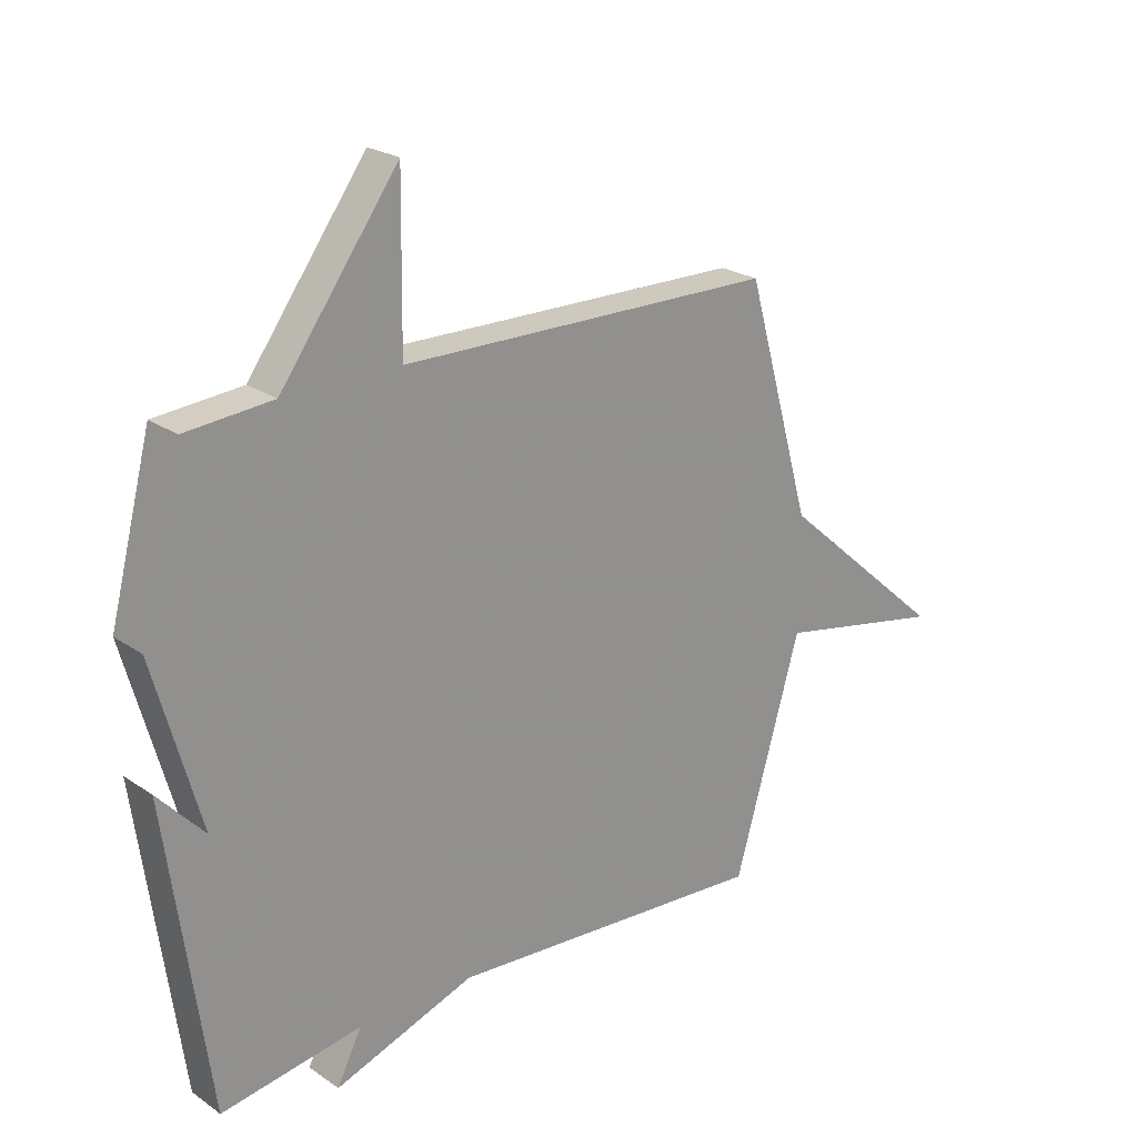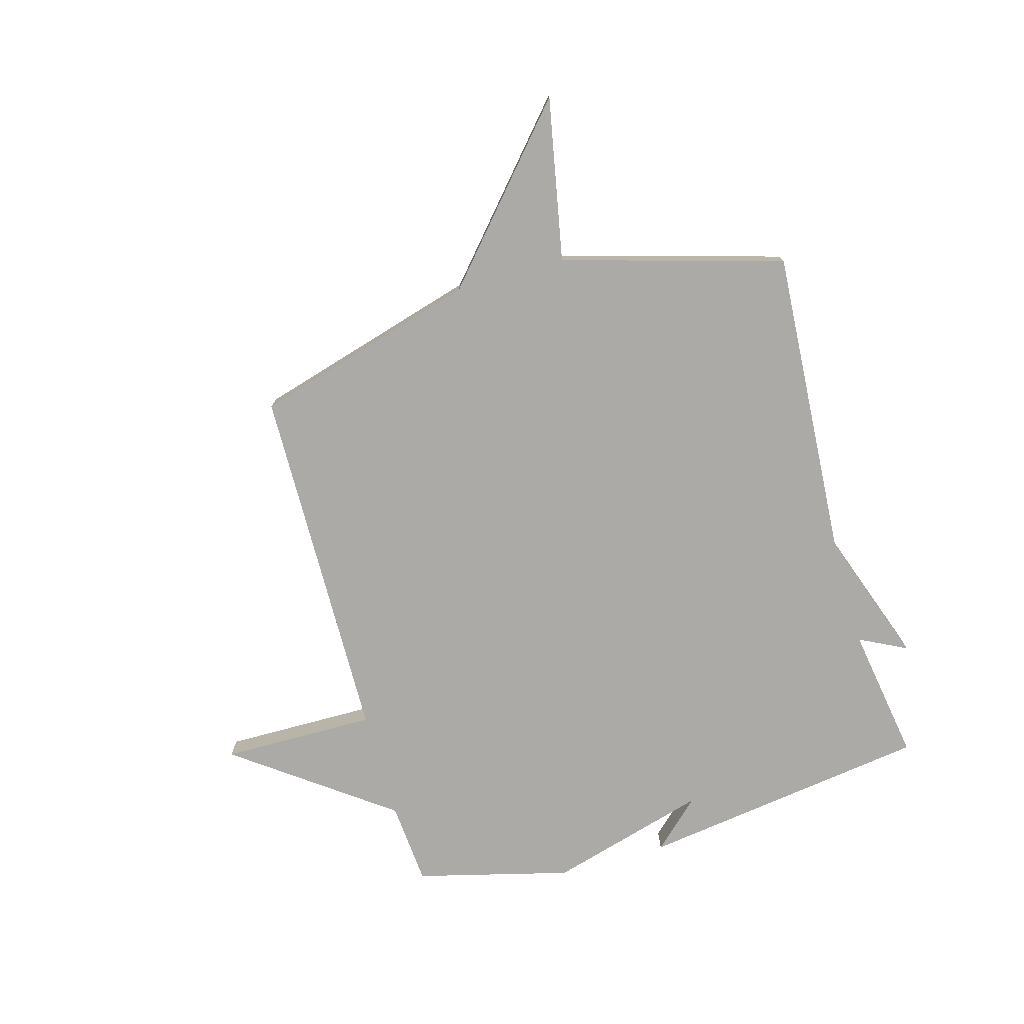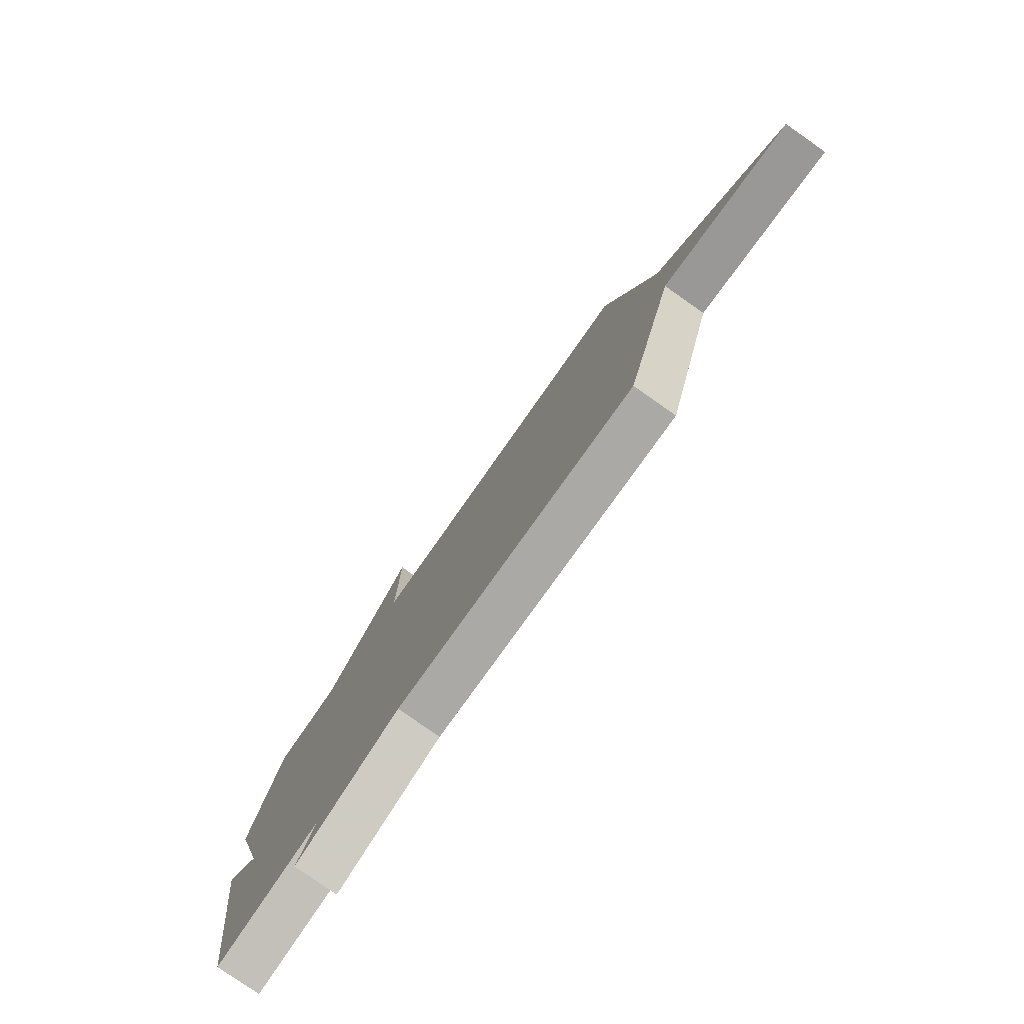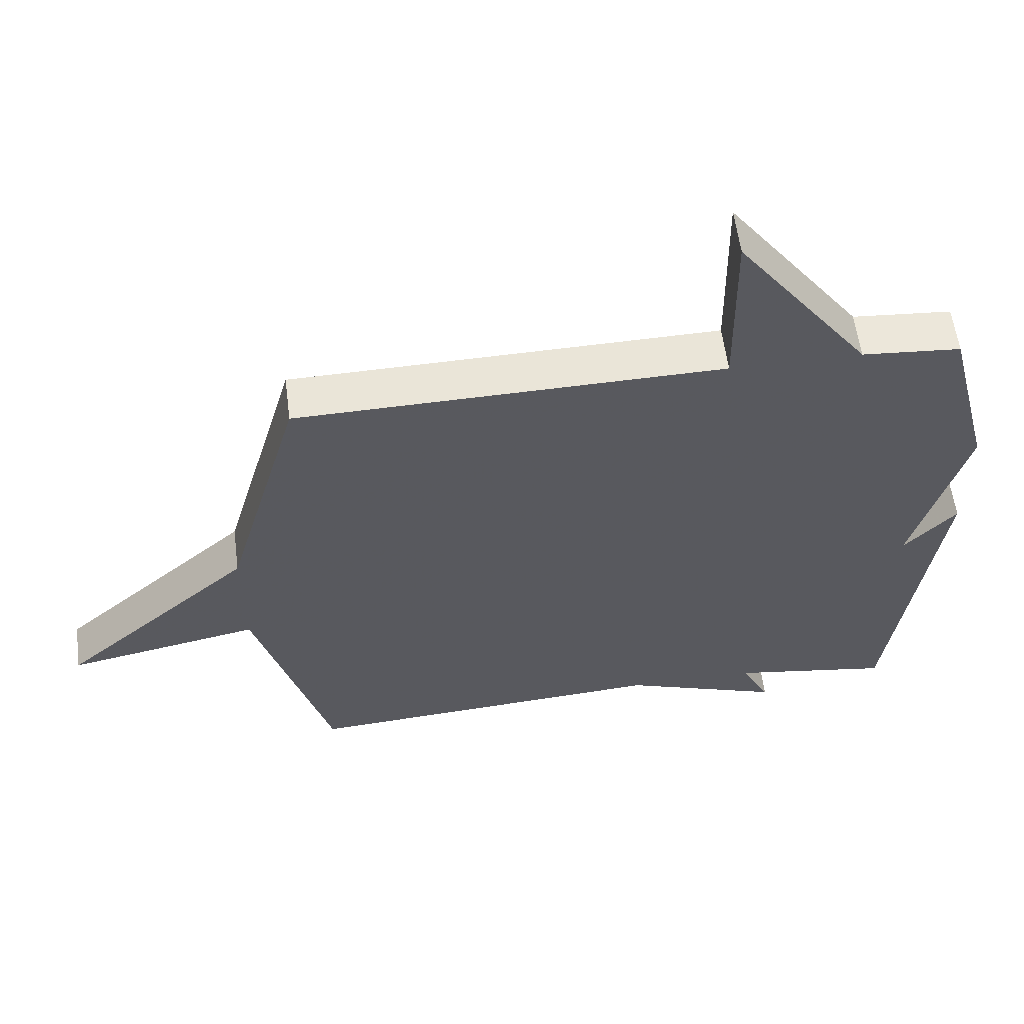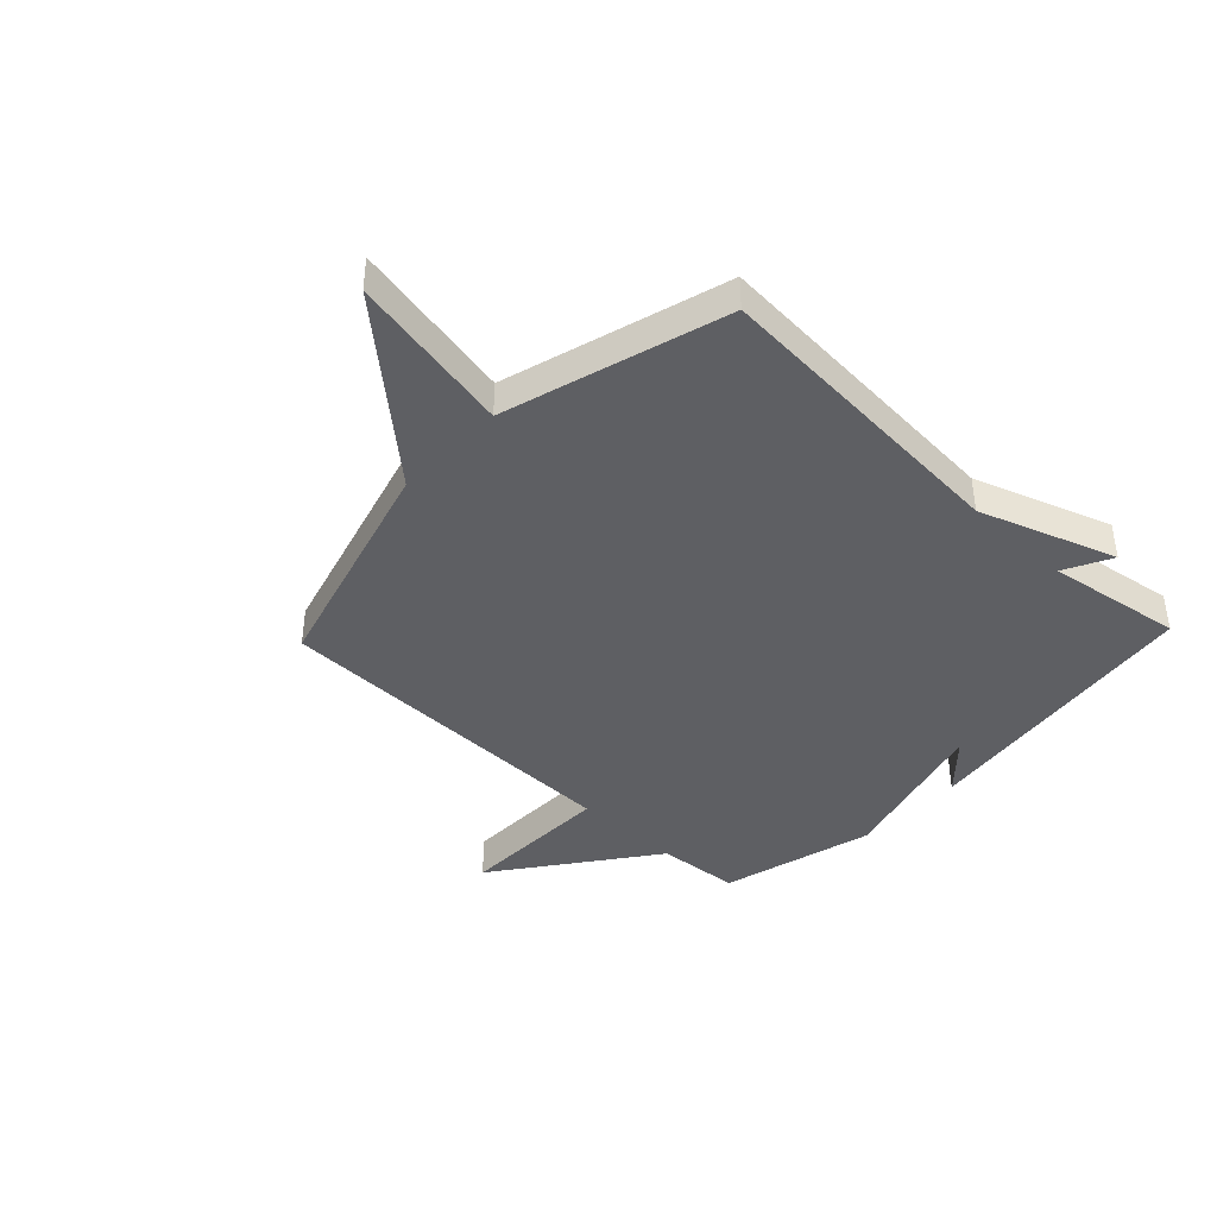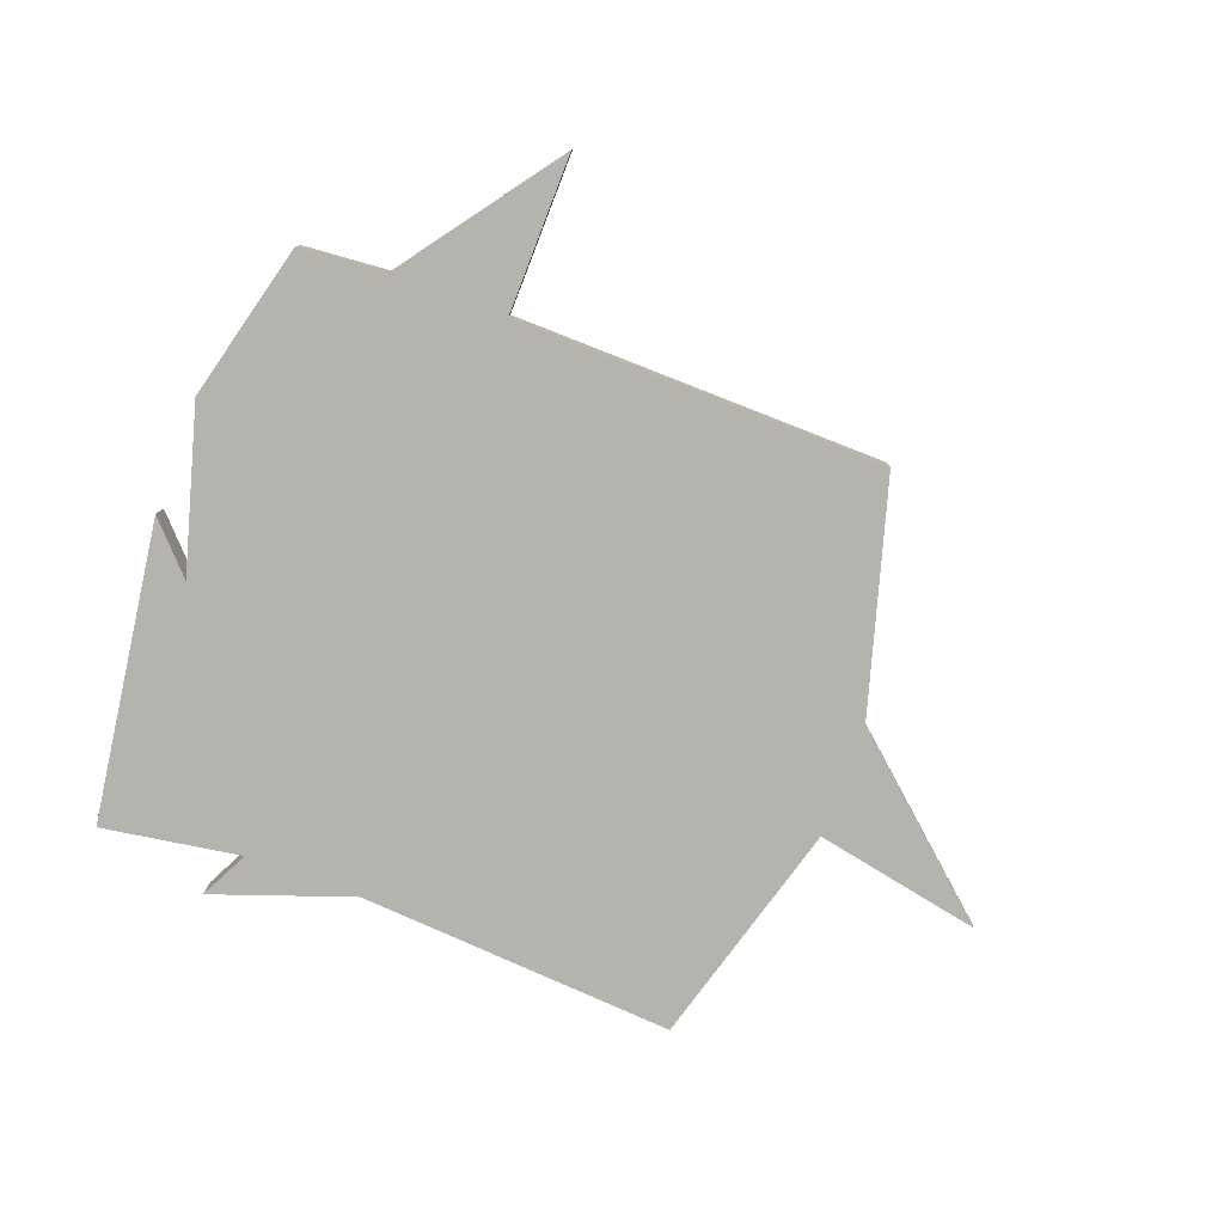
<metadata>
{"format":"obj","ext":"obj","renderer":"f3d","projection":"perspective","resolution":1024,"background":"white","views":[{"elev":23.2,"azim":-41.0,"up":"+Z"},{"elev":-75.9,"azim":106.0,"up":"+Y"},{"elev":-79.0,"azim":55.0,"up":"+Z"},{"elev":58.0,"azim":172.8,"up":"+Z"},{"elev":-41.1,"azim":136.5,"up":"+Y"},{"elev":-80.0,"azim":-20.3,"up":"+Y"}]}
</metadata>
<code>
v -0.5 0.07 -0.5
v -0.572 0.07 0.023
v -0.492 0.07 -0.063
v -0.572 0.07 0.223
v -0.5 0.07 0.5
v -0.35 0.07 0.512
v -0.146 0.07 0.789
v -0.15 0.07 0.512
v 0.5 0.07 0.5
v 0.615 0.07 0.096
v 0.908 0.07 -0.162
v 0.615 0.07 -0.104
v 0.5 0.07 -0.5
v -0.057 0.07 -0.462
v -0.3 0.07 -0.547
v -0.257 0.07 -0.462
v -0.5 0 -0.5
v -0.572 0 0.023
v -0.492 0 -0.063
v -0.572 0 0.223
v -0.5 0 0.5
v -0.35 0 0.512
v -0.146 0 0.789
v -0.15 0 0.512
v 0.5 0 0.5
v 0.615 0 0.096
v 0.908 0 -0.162
v 0.615 0 -0.104
v 0.5 0 -0.5
v -0.057 0 -0.462
v -0.3 0 -0.547
v -0.257 0 -0.462
f 14 15 16
f 12 13 14
f 12 14 16
f 10 11 12
f 12 16 1
f 10 12 1
f 9 10 1
f 8 9 1
f 6 7 8 1
f 3 4 5 6
f 1 2 3
f 1 3 6
f 32 31 30
f 30 29 28
f 32 30 28
f 28 27 26
f 17 32 28
f 17 28 26
f 17 26 25
f 17 25 24
f 17 24 23 22
f 22 21 20 19
f 19 18 17
f 22 19 17
f 1 17 18 2
f 2 18 19 3
f 3 19 20 4
f 4 20 21 5
f 5 21 22 6
f 6 22 23 7
f 7 23 24 8
f 8 24 25 9
f 9 25 26 10
f 10 26 27 11
f 11 27 28 12
f 12 28 29 13
f 13 29 30 14
f 14 30 31 15
f 15 31 32 16
f 16 32 17 1

</code>
